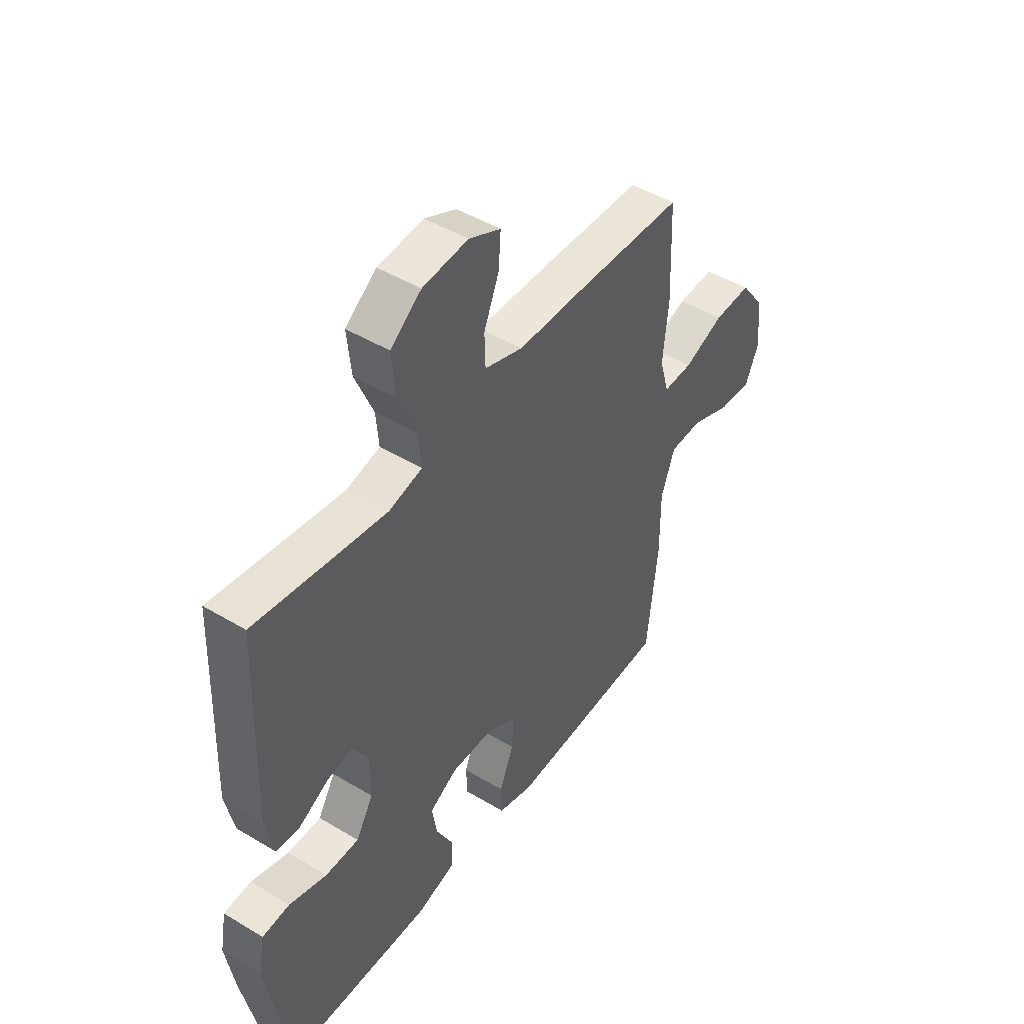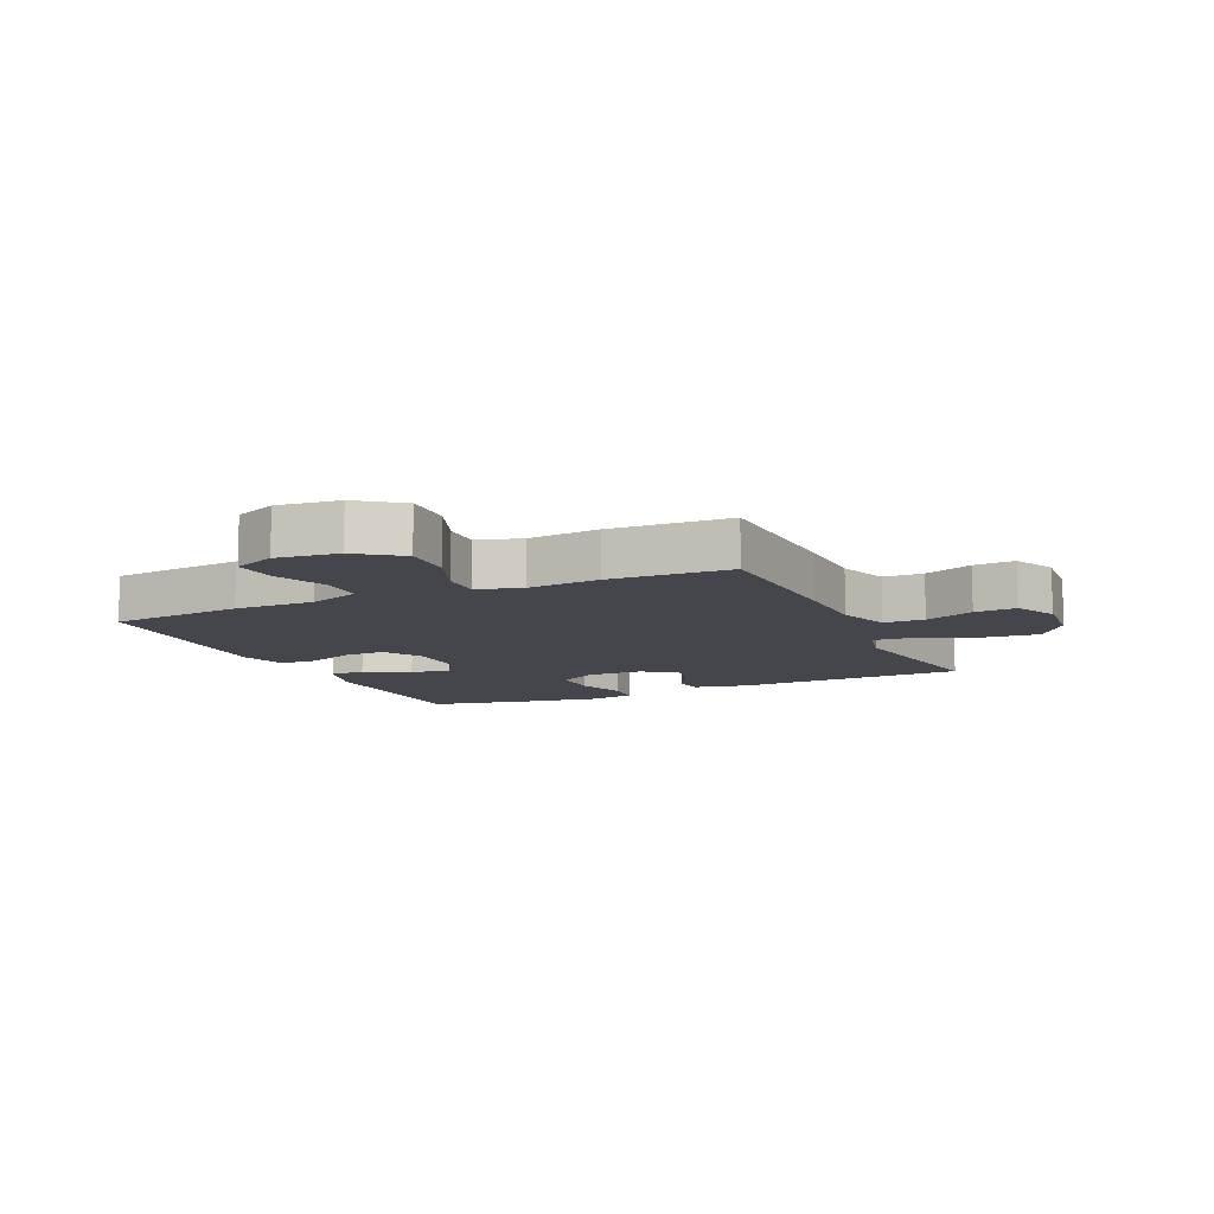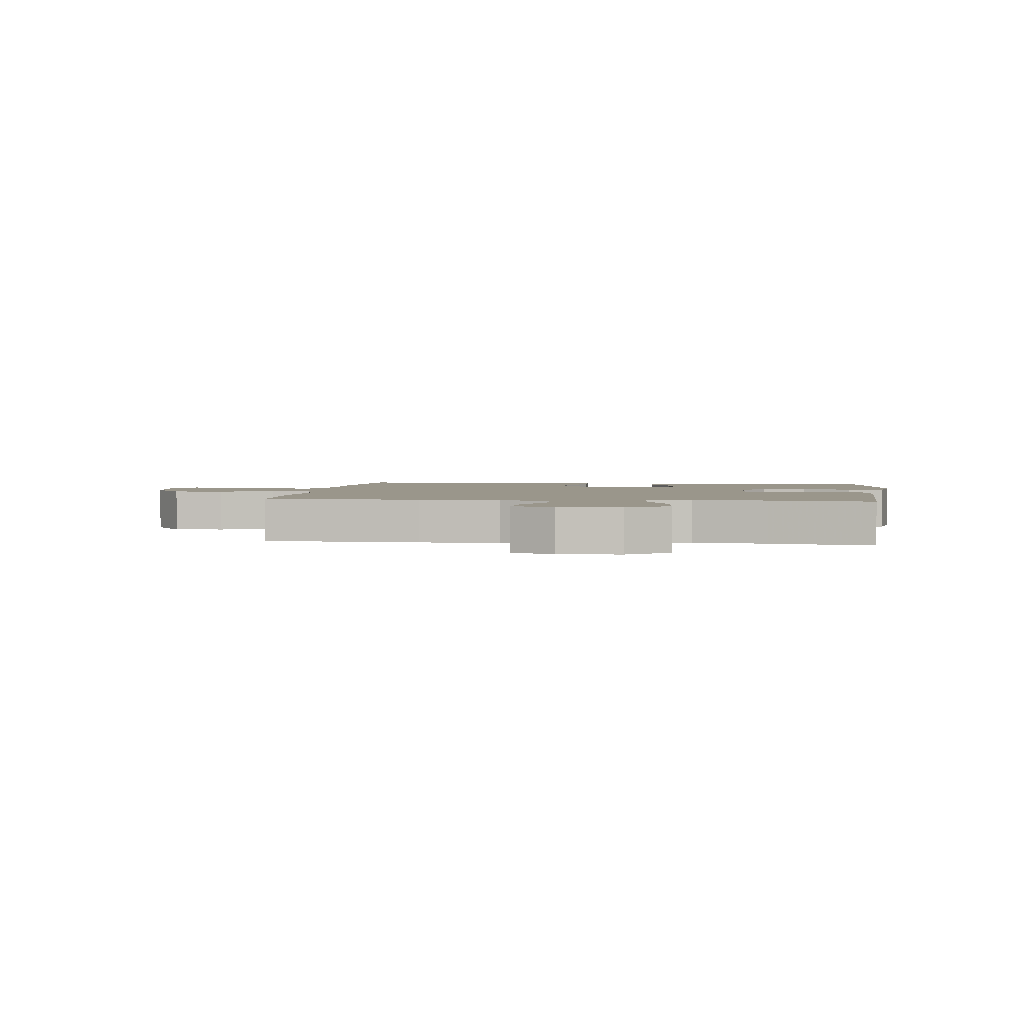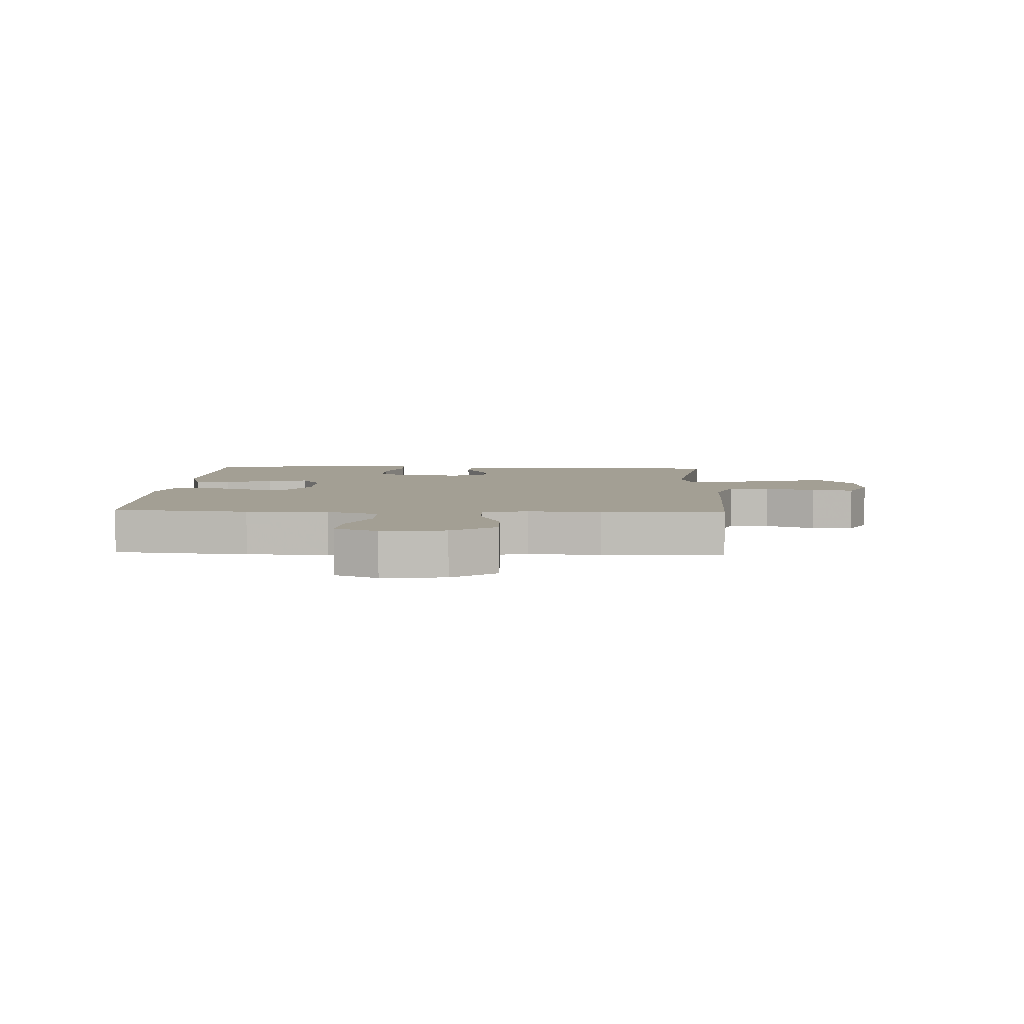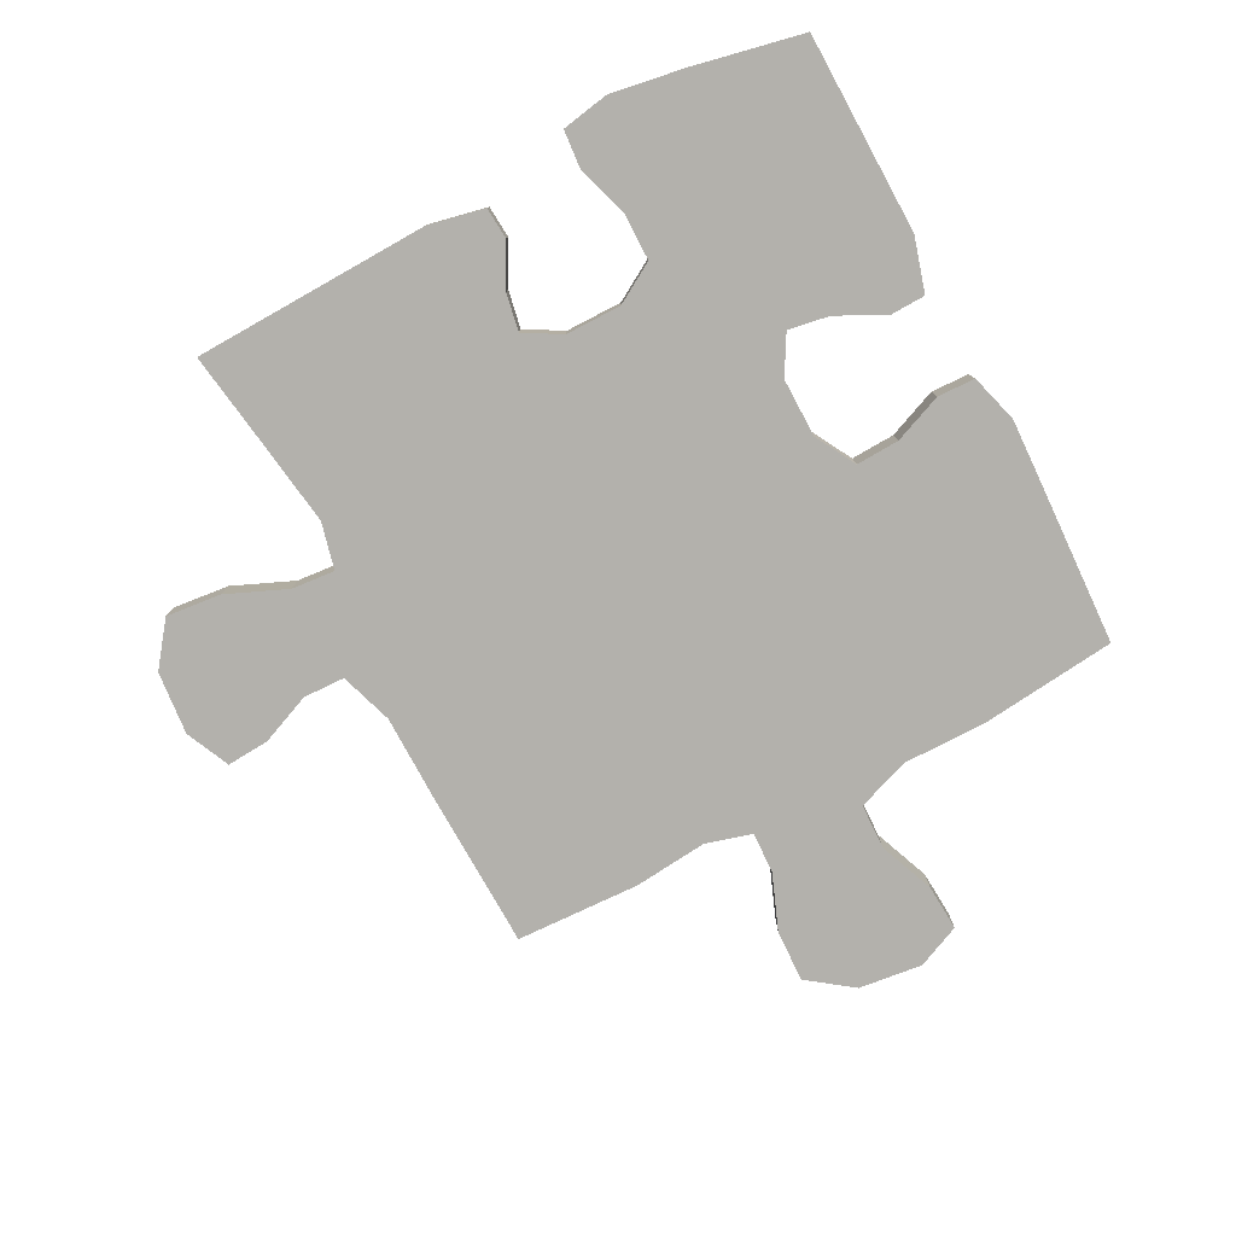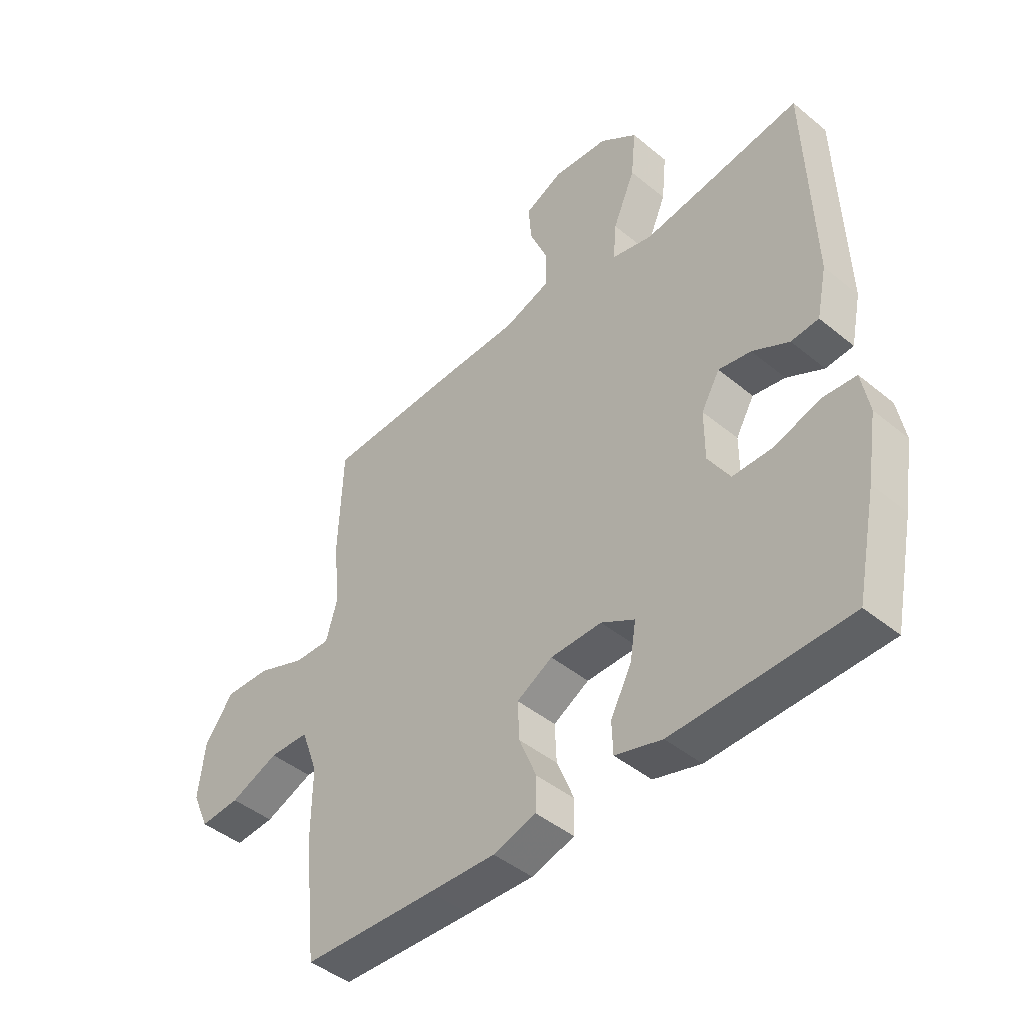
<metadata>
{"format":"obj","ext":"obj","renderer":"f3d","projection":"perspective","resolution":1024,"background":"white","views":[{"elev":46.7,"azim":124.4,"up":"+Z"},{"elev":-10.1,"azim":-65.5,"up":"+Y"},{"elev":2.4,"azim":7.3,"up":"+Y"},{"elev":5.3,"azim":-87.4,"up":"+Y"},{"elev":-79.0,"azim":117.5,"up":"+Y"},{"elev":-44.8,"azim":46.4,"up":"+Z"}]}
</metadata>
<code>
v -0.5 0.07 0.5
v -0.239 0.07 0.509
v -0.105 0.07 0.511
v -0.019 0.07 0.54
v -0.017 0.07 0.607
v -0.051 0.07 0.689
v -0.056 0.07 0.758
v 0.015 0.07 0.791
v 0.117 0.07 0.782
v 0.186 0.07 0.73
v 0.177 0.07 0.641
v 0.136 0.07 0.544
v 0.13 0.07 0.474
v 0.205 0.07 0.456
v 0.328 0.07 0.474
v 0.5 0.07 0.5
v 0.513 0.07 0.114
v 0.494 0.07 0.024
v 0.443 0.07 0.02
v 0.375 0.07 0.056
v 0.315 0.07 0.067
v 0.281 0.07 0.008
v 0.281 0.07 -0.083
v 0.32 0.07 -0.148
v 0.396 0.07 -0.148
v 0.48 0.07 -0.121
v 0.542 0.07 -0.126
v 0.556 0.07 -0.203
v 0.537 0.07 -0.321
v 0.5 0.07 -0.5
v 0.177 0.07 -0.506
v 0.09 0.07 -0.481
v 0.088 0.07 -0.422
v 0.127 0.07 -0.347
v 0.138 0.07 -0.28
v 0.076 0.07 -0.245
v -0.019 0.07 -0.246
v -0.085 0.07 -0.283
v -0.082 0.07 -0.353
v -0.05 0.07 -0.432
v -0.052 0.07 -0.493
v -0.131 0.07 -0.516
v -0.254 0.07 -0.511
v -0.5 0.07 -0.5
v -0.524 0.07 -0.278
v -0.523 0.07 -0.145
v -0.554 0.07 -0.06
v -0.627 0.07 -0.058
v -0.717 0.07 -0.094
v -0.791 0.07 -0.099
v -0.822 0.07 -0.029
v -0.81 0.07 0.074
v -0.757 0.07 0.146
v -0.673 0.07 0.143
v -0.583 0.07 0.108
v -0.517 0.07 0.106
v -0.496 0.07 0.18
v -0.508 0.07 0.299
v -0.5 0 0.5
v -0.239 0 0.509
v -0.105 0 0.511
v -0.019 0 0.54
v -0.017 0 0.607
v -0.051 0 0.689
v -0.056 0 0.758
v 0.015 0 0.791
v 0.117 0 0.782
v 0.186 0 0.73
v 0.177 0 0.641
v 0.136 0 0.544
v 0.13 0 0.474
v 0.205 0 0.456
v 0.328 0 0.474
v 0.5 0 0.5
v 0.513 0 0.114
v 0.494 0 0.024
v 0.443 0 0.02
v 0.375 0 0.056
v 0.315 0 0.067
v 0.281 0 0.008
v 0.281 0 -0.083
v 0.32 0 -0.148
v 0.396 0 -0.148
v 0.48 0 -0.121
v 0.542 0 -0.126
v 0.556 0 -0.203
v 0.537 0 -0.321
v 0.5 0 -0.5
v 0.177 0 -0.506
v 0.09 0 -0.481
v 0.088 0 -0.422
v 0.127 0 -0.347
v 0.138 0 -0.28
v 0.076 0 -0.245
v -0.019 0 -0.246
v -0.085 0 -0.283
v -0.082 0 -0.353
v -0.05 0 -0.432
v -0.052 0 -0.493
v -0.131 0 -0.516
v -0.254 0 -0.511
v -0.5 0 -0.5
v -0.524 0 -0.278
v -0.523 0 -0.145
v -0.554 0 -0.06
v -0.627 0 -0.058
v -0.717 0 -0.094
v -0.791 0 -0.099
v -0.822 0 -0.029
v -0.81 0 0.074
v -0.757 0 0.146
v -0.673 0 0.143
v -0.583 0 0.108
v -0.517 0 0.106
v -0.496 0 0.18
v -0.508 0 0.299
f 1 2 3
f 58 1 3
f 57 58 3
f 56 57 3 4
f 53 54 55
f 52 53 55
f 51 52 55
f 50 51 55
f 49 50 55
f 48 49 55
f 47 48 55 56
f 46 47 56 4
f 44 45 46
f 43 44 46
f 42 43 46
f 41 42 46
f 40 41 46
f 39 40 46
f 38 39 46
f 37 38 46 4
f 32 33 34
f 31 32 34
f 30 31 34
f 29 30 34
f 28 29 34
f 27 28 34
f 26 27 34
f 25 26 34
f 24 25 34 35
f 23 24 35 36
f 18 19 20
f 17 18 20
f 16 17 20
f 15 16 20
f 14 15 20 21
f 13 14 21 22
f 10 11 12
f 9 10 12
f 8 9 12
f 7 8 12
f 6 7 12
f 5 6 12
f 5 12 13
f 23 36 37
f 22 23 37
f 13 22 37
f 5 13 37
f 4 5 37
f 61 60 59
f 61 59 116
f 61 116 115
f 62 61 115 114
f 113 112 111
f 113 111 110
f 113 110 109
f 113 109 108
f 113 108 107
f 113 107 106
f 114 113 106 105
f 62 114 105 104
f 104 103 102
f 104 102 101
f 104 101 100
f 104 100 99
f 104 99 98
f 104 98 97
f 104 97 96
f 62 104 96 95
f 92 91 90
f 92 90 89
f 92 89 88
f 92 88 87
f 92 87 86
f 92 86 85
f 92 85 84
f 92 84 83
f 93 92 83 82
f 94 93 82 81
f 78 77 76
f 78 76 75
f 78 75 74
f 78 74 73
f 79 78 73 72
f 80 79 72 71
f 70 69 68
f 70 68 67
f 70 67 66
f 70 66 65
f 70 65 64
f 70 64 63
f 71 70 63
f 95 94 81
f 95 81 80
f 95 80 71
f 95 71 63
f 95 63 62
f 1 59 60 2
f 2 60 61 3
f 3 61 62 4
f 4 62 63 5
f 5 63 64 6
f 6 64 65 7
f 7 65 66 8
f 8 66 67 9
f 9 67 68 10
f 10 68 69 11
f 11 69 70 12
f 12 70 71 13
f 13 71 72 14
f 14 72 73 15
f 15 73 74 16
f 16 74 75 17
f 17 75 76 18
f 18 76 77 19
f 19 77 78 20
f 20 78 79 21
f 21 79 80 22
f 22 80 81 23
f 23 81 82 24
f 24 82 83 25
f 25 83 84 26
f 26 84 85 27
f 27 85 86 28
f 28 86 87 29
f 29 87 88 30
f 30 88 89 31
f 31 89 90 32
f 32 90 91 33
f 33 91 92 34
f 34 92 93 35
f 35 93 94 36
f 36 94 95 37
f 37 95 96 38
f 38 96 97 39
f 39 97 98 40
f 40 98 99 41
f 41 99 100 42
f 42 100 101 43
f 43 101 102 44
f 44 102 103 45
f 45 103 104 46
f 46 104 105 47
f 47 105 106 48
f 48 106 107 49
f 49 107 108 50
f 50 108 109 51
f 51 109 110 52
f 52 110 111 53
f 53 111 112 54
f 54 112 113 55
f 55 113 114 56
f 56 114 115 57
f 57 115 116 58
f 58 116 59 1

</code>
